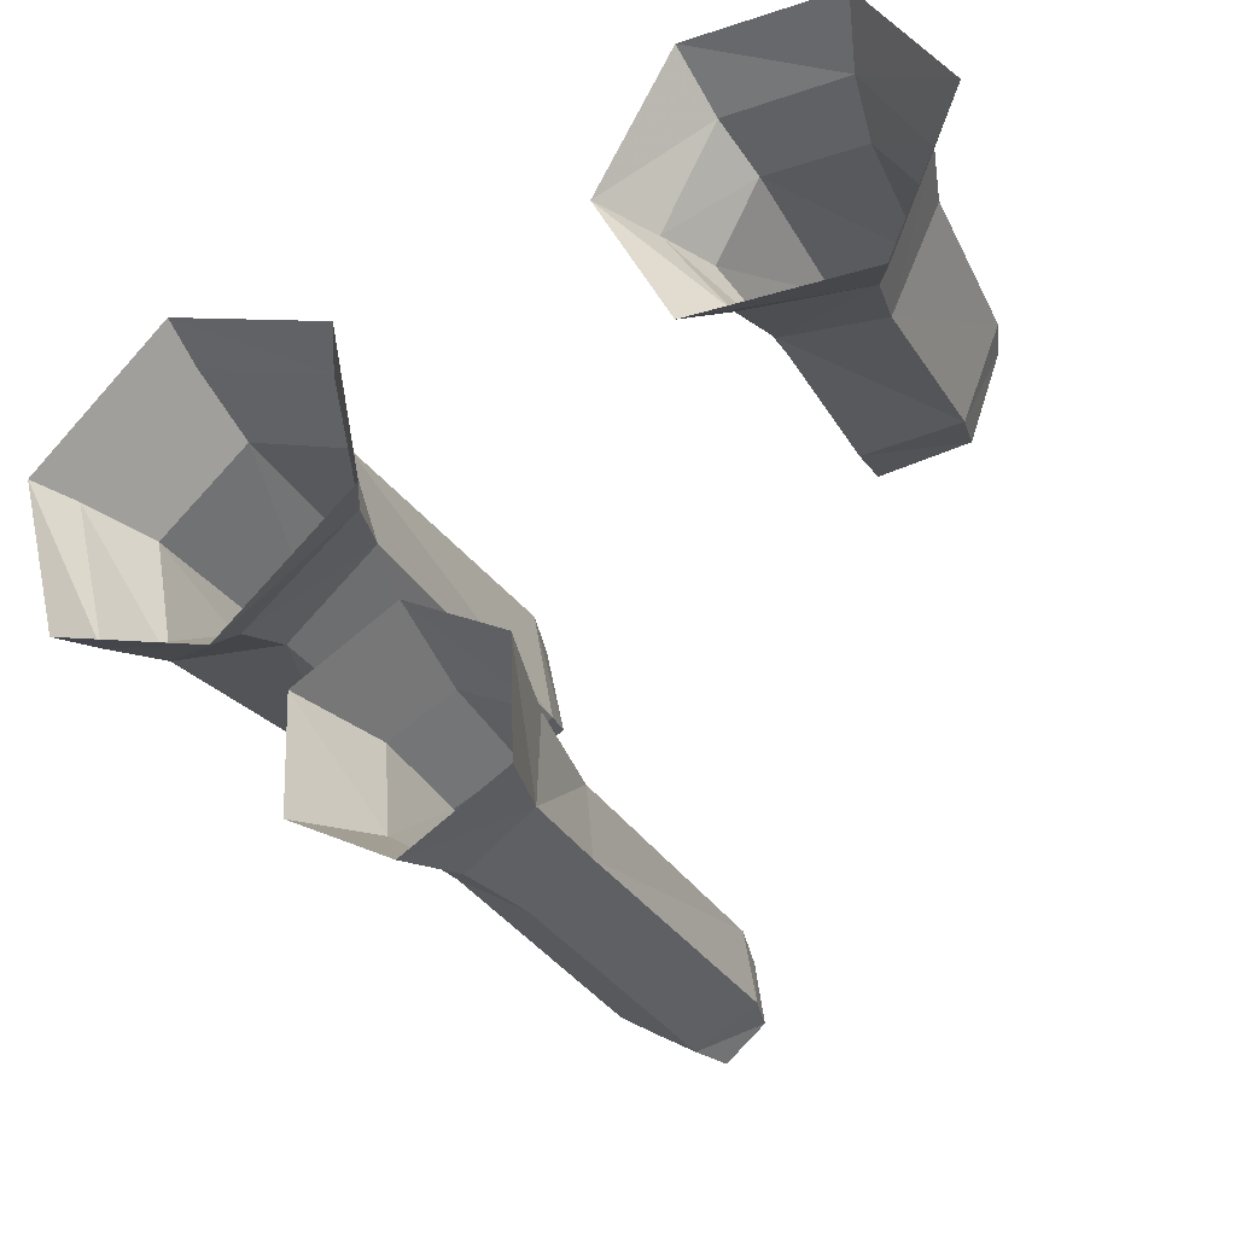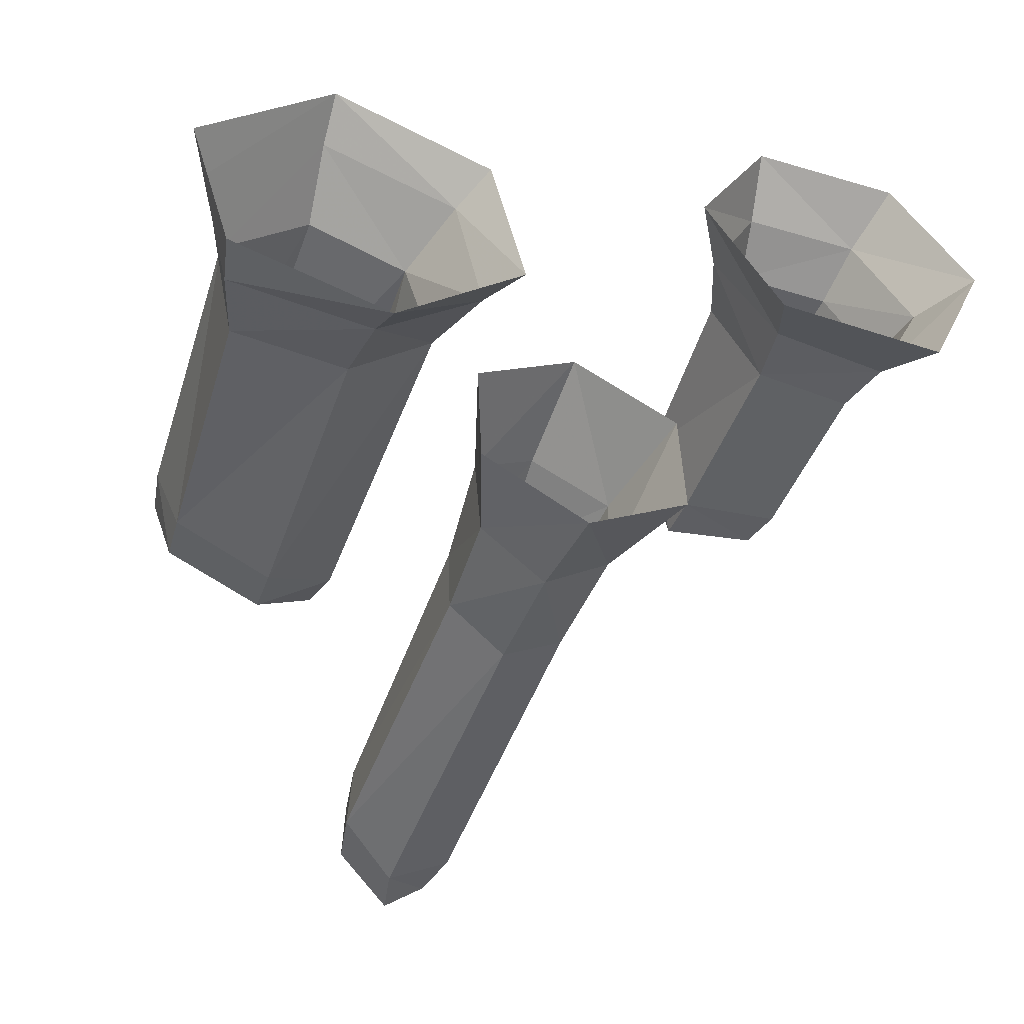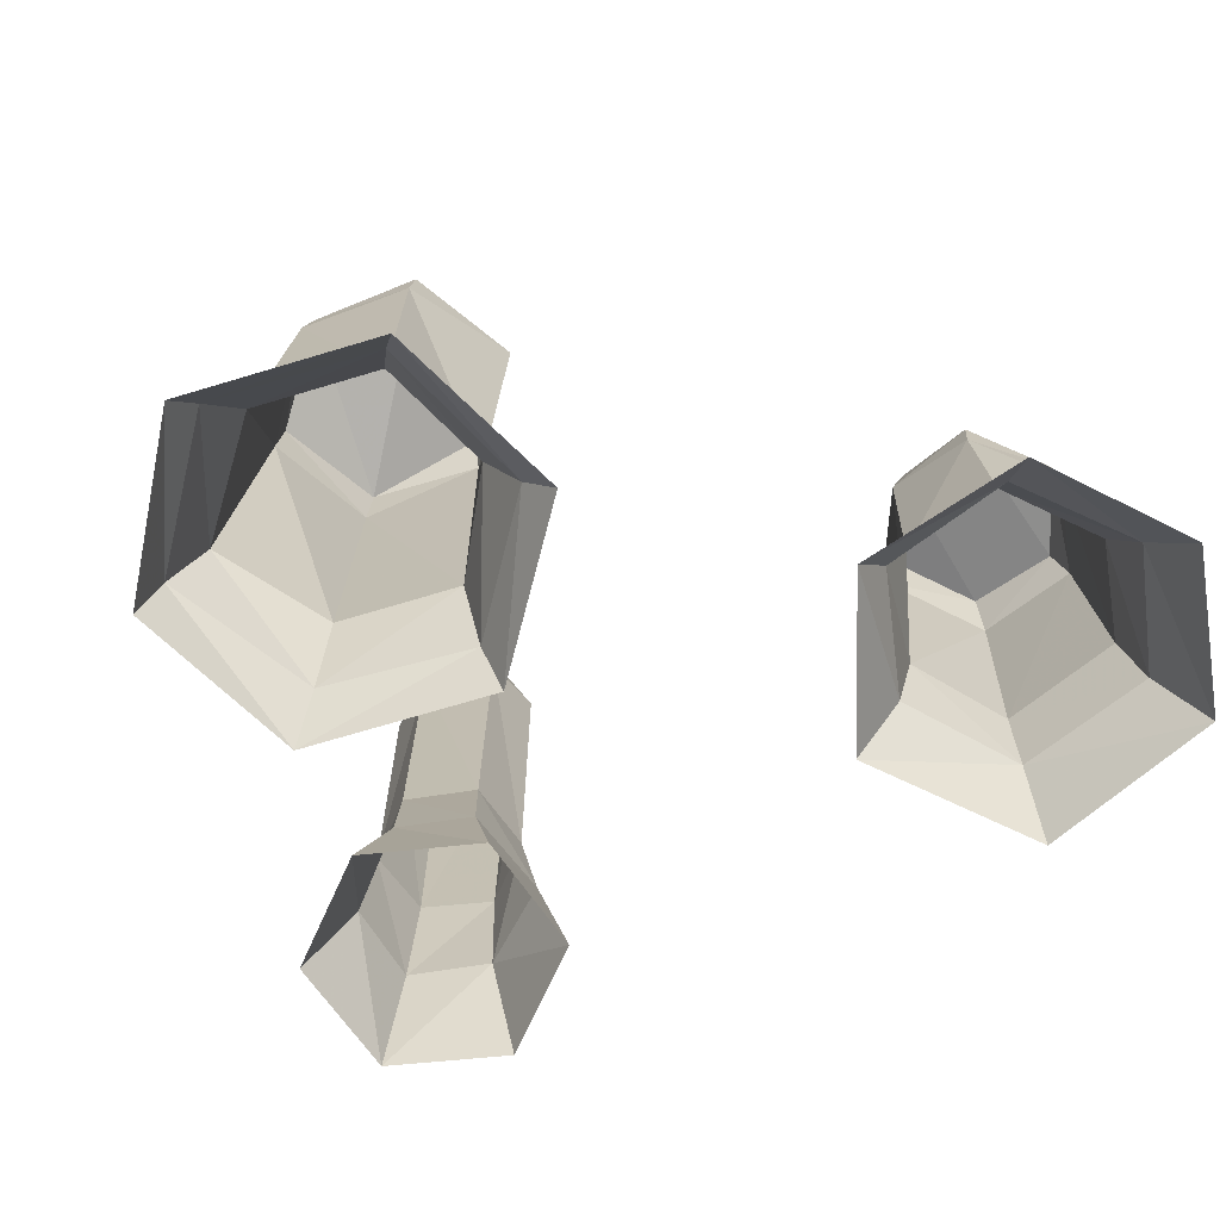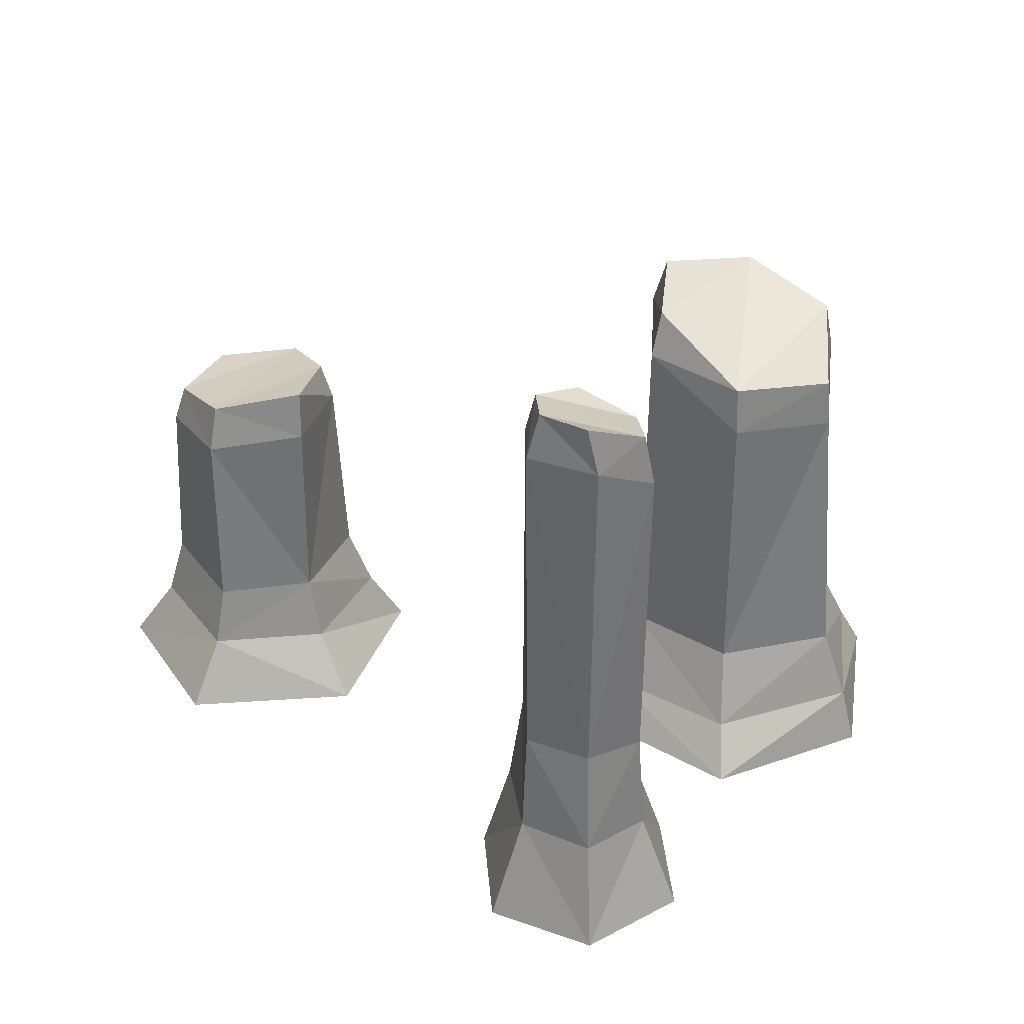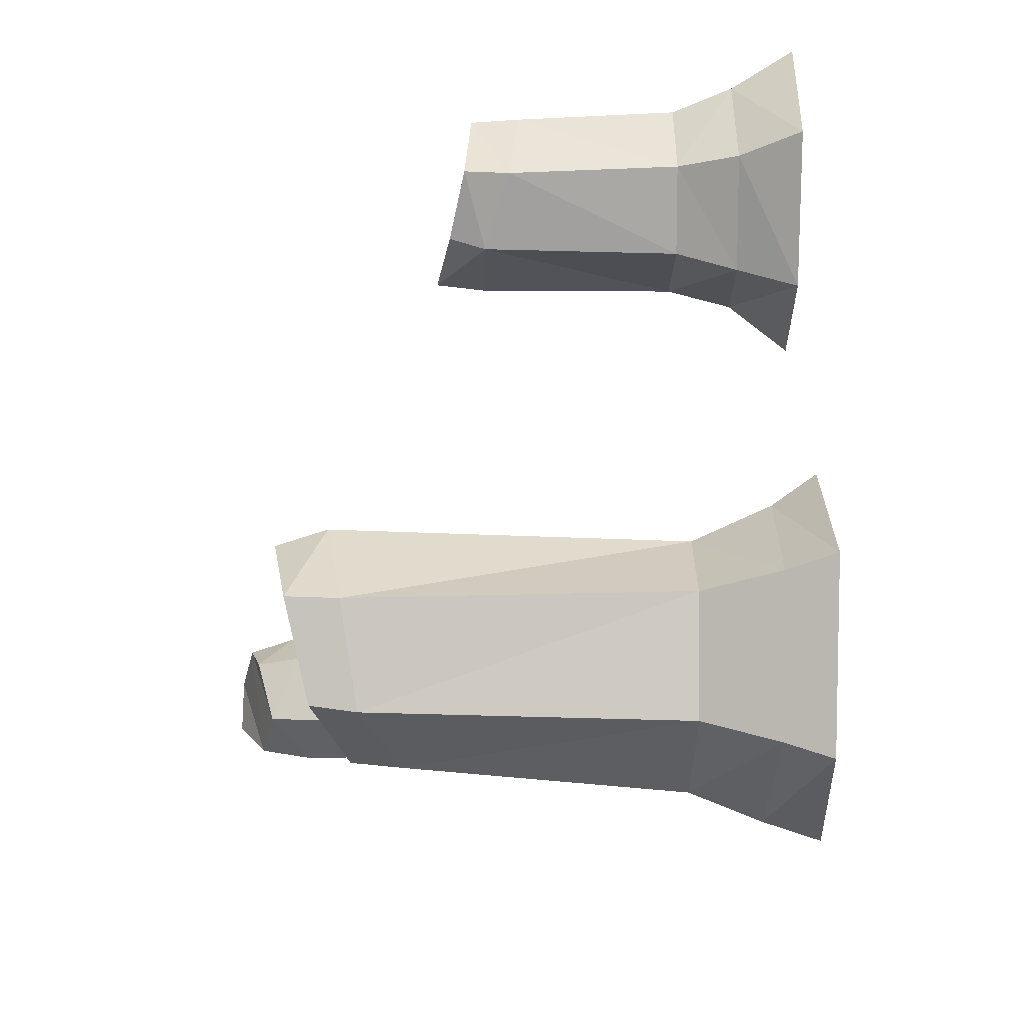
<metadata>
{"format":"obj","ext":"obj","renderer":"f3d","projection":"perspective","resolution":1024,"background":"white","views":[{"elev":-29.4,"azim":24.7,"up":"+Z"},{"elev":-48.2,"azim":-19.6,"up":"+Z"},{"elev":-70.6,"azim":-26.5,"up":"+Y"},{"elev":36.0,"azim":173.1,"up":"+Y"},{"elev":42.2,"azim":-90.1,"up":"+Z"}]}
</metadata>
<code>
v 3.734 34.74 -8.902
v 9.558 36.52 -8.649
v 7.217 36.6 -10.59
v 9.558 36.52 -8.649
v 3.734 34.74 -8.902
v 9.36 35.7 -5.385
v 3.668 33.94 -5.727
v 9.36 35.7 -5.385
v 3.734 34.74 -8.902
v 9.36 35.7 -5.385
v 3.668 33.94 -5.727
v 6.695 34.93 -3.767
v 20.57 22.21 20.4
v 27.7 22.31 15.8
v 22.17 23.14 15.59
v 27.7 22.31 15.8
v 20.57 22.21 20.4
v 22.13 21.26 24.43
v 22.13 21.26 24.43
v 29.81 21.27 20.2
v 27.7 22.31 15.8
v 29.81 21.27 20.2
v 22.13 21.26 24.43
v 27.19 20.87 24.74
v -0.4554 31.59 9.169
v -7.615 30.96 16.44
v -1.79 31.96 14.8
v -4.462 28.55 4.388
v -7.615 30.96 16.44
v -0.4554 31.59 9.169
v -4.462 28.55 4.388
v -11.78 29.57 12.07
v -7.615 30.96 16.44
v -11.78 29.57 12.07
v -4.462 28.55 4.388
v -10.63 27.58 6.05
v 29.81 21.27 20.2
v 28.22 19.5 15.26
v 27.7 22.31 15.8
v 30.54 18.95 20.34
v 28.22 19.5 15.26
v 29.81 21.27 20.2
v 30.54 18.95 20.34
v 28.27 8.168 14.49
v 28.22 19.5 15.26
v 27.19 20.87 24.74
v 30.54 18.95 20.34
v 29.81 21.27 20.2
v 28.27 8.168 14.49
v 30.54 18.95 20.34
v 31.07 8.11 20.53
v 30.54 18.95 20.34
v 27.19 20.87 24.74
v 27.13 17.87 25.01
v 27.13 17.87 25.01
v 31.07 8.11 20.53
v 30.54 18.95 20.34
v 32.16 4.255 20.62
v 28.27 8.168 14.49
v 31.07 8.11 20.53
v 28.27 8.168 14.49
v 32.16 4.255 20.62
v 28.95 4.48 13.73
v 31.07 8.11 20.53
v 27.13 17.87 25.01
v 27.82 7.986 25.11
v 27.82 7.986 25.11
v 32.16 4.255 20.62
v 31.07 8.11 20.53
v 28.95 4.48 13.73
v 34.77 0.4999 21.02
v 30.81 0.541 11.77
v 34.77 0.4999 21.02
v 28.95 4.48 13.73
v 32.16 4.255 20.62
v 28.37 4.285 26.51
v 34.77 0.4999 21.02
v 32.16 4.255 20.62
v 32.16 4.255 20.62
v 27.82 7.986 25.11
v 28.37 4.285 26.51
v 34.77 0.4999 21.02
v 28.37 4.285 26.51
v 29.6 0.4383 28.49
v 28.37 4.285 26.51
v 20.35 0.636 28.5
v 29.6 0.4383 28.49
v 21.78 7.99 25.01
v 28.37 4.285 26.51
v 27.82 7.986 25.11
v 27.13 17.87 25.01
v 21.78 7.99 25.01
v 27.82 7.986 25.11
v 28.37 4.285 26.51
v 21.05 4.308 26.28
v 20.35 0.636 28.5
v 28.37 4.285 26.51
v 21.78 7.99 25.01
v 21.05 4.308 26.28
v 15.73 0.6882 20.31
v 20.35 0.636 28.5
v 21.05 4.308 26.28
v 21.81 18.45 24.52
v 21.78 7.99 25.01
v 27.13 17.87 25.01
v 27.19 20.87 24.74
v 21.81 18.45 24.52
v 27.13 17.87 25.01
v 27.19 20.87 24.74
v 22.13 21.26 24.43
v 21.81 18.45 24.52
v 21.05 4.308 26.28
v 21.78 7.99 25.01
v 17.84 4.26 19.96
v 21.05 4.308 26.28
v 17.84 4.26 19.96
v 15.73 0.6882 20.31
v 21.81 18.45 24.52
v 19.25 7.974 20.19
v 21.78 7.99 25.01
v 21.78 7.99 25.01
v 19.25 7.974 20.19
v 17.84 4.26 19.96
v 22.13 21.26 24.43
v 19.88 19.97 20.1
v 21.81 18.45 24.52
v 19.25 7.974 20.19
v 21.81 18.45 24.52
v 19.88 19.97 20.1
v 19.88 19.97 20.1
v 22.13 21.26 24.43
v 20.57 22.21 20.4
v 22.17 23.14 15.59
v 19.88 19.97 20.1
v 20.57 22.21 20.4
v 22.34 8.082 14.94
v 17.84 4.26 19.96
v 19.25 7.974 20.19
v 19.88 19.97 20.1
v 22.34 8.082 14.94
v 19.25 7.974 20.19
v 19.88 19.97 20.1
v 22.17 23.14 15.59
v 22.22 20.13 15.12
v 22.34 8.082 14.94
v 19.88 19.97 20.1
v 22.22 20.13 15.12
v 27.7 22.31 15.8
v 22.22 20.13 15.12
v 22.17 23.14 15.59
v 22.22 20.13 15.12
v 27.7 22.31 15.8
v 28.22 19.5 15.26
v 28.22 19.5 15.26
v 22.34 8.082 14.94
v 22.22 20.13 15.12
v 22.34 8.082 14.94
v 28.22 19.5 15.26
v 28.27 8.168 14.49
v 28.95 4.48 13.73
v 22.34 8.082 14.94
v 28.27 8.168 14.49
v 17.84 4.26 19.96
v 22.34 8.082 14.94
v 21.75 4.13 14.11
v 28.95 4.48 13.73
v 21.75 4.13 14.11
v 22.34 8.082 14.94
v 21.75 4.13 14.11
v 15.73 0.6882 20.31
v 17.84 4.26 19.96
v 15.73 0.6882 20.31
v 21.75 4.13 14.11
v 20.27 0.3587 11.65
v 28.95 4.48 13.73
v 20.27 0.3587 11.65
v 21.75 4.13 14.11
v 20.27 0.3587 11.65
v 28.95 4.48 13.73
v 30.81 0.541 11.77
v 6.333 0.1962 -0.08721
v 2.562 6.064 -4.01
v 0.6693 0.07881 -3.622
v 2.562 6.064 -4.01
v 6.333 0.1962 -0.08721
v 6.084 6.447 -1.748
v 6.084 6.447 -1.748
v 3.063 12.11 -4.983
v 2.562 6.064 -4.01
v 10.62 6.435 -3.908
v 6.084 6.447 -1.748
v 6.333 0.1962 -0.08721
v 6.333 0.1962 -0.08721
v 12.23 0.04312 -3.212
v 10.62 6.435 -3.908
v 3.063 12.11 -4.983
v 6.084 6.447 -1.748
v 6.457 12.63 -2.86
v 10.62 6.435 -3.908
v 6.457 12.63 -2.86
v 6.084 6.447 -1.748
v 6.457 12.63 -2.86
v 3.225 31.01 -5.405
v 3.063 12.11 -4.983
v 12.23 0.04312 -3.212
v 10.45 6.403 -8.815
v 10.62 6.435 -3.908
v 10.45 6.403 -8.815
v 12.23 0.04312 -3.212
v 12.46 0.01117 -9.885
v 6.802 0.03623 -13.42
v 10.45 6.403 -8.815
v 12.46 0.01117 -9.885
v 6.457 12.63 -2.86
v 10.62 6.435 -3.908
v 9.903 12.87 -4.717
v 10.62 6.435 -3.908
v 10.45 6.403 -8.815
v 9.903 12.87 -4.717
v 3.225 31.01 -5.405
v 6.457 12.63 -2.86
v 6.619 32.36 -3.172
v 9.903 12.87 -4.717
v 6.619 32.36 -3.172
v 6.457 12.63 -2.86
v 6.619 32.36 -3.172
v 3.668 33.94 -5.727
v 3.225 31.01 -5.405
v 3.668 33.94 -5.727
v 6.619 32.36 -3.172
v 6.695 34.93 -3.767
v 9.814 32.98 -4.621
v 6.695 34.93 -3.767
v 6.619 32.36 -3.172
v 6.619 32.36 -3.172
v 9.903 12.87 -4.717
v 9.814 32.98 -4.621
v 6.695 34.93 -3.767
v 9.814 32.98 -4.621
v 9.36 35.7 -5.385
v 9.814 32.98 -4.621
v 9.903 12.87 -4.717
v 10.17 13.14 -8.611
v 9.903 12.87 -4.717
v 10.45 6.403 -8.815
v 10.17 13.14 -8.611
v 9.814 32.98 -4.621
v 10.27 33.69 -8.608
v 9.36 35.7 -5.385
v 9.814 32.98 -4.621
v 10.17 13.14 -8.611
v 10.27 33.69 -8.608
v 9.36 35.7 -5.385
v 10.27 33.69 -8.608
v 9.558 36.52 -8.649
v 6.754 6.467 -11.49
v 10.17 13.14 -8.611
v 10.45 6.403 -8.815
v 10.45 6.403 -8.815
v 6.802 0.03623 -13.42
v 6.754 6.467 -11.49
v 6.744 13.13 -10.72
v 10.27 33.69 -8.608
v 10.17 13.14 -8.611
v 10.17 13.14 -8.611
v 6.754 6.467 -11.49
v 6.744 13.13 -10.72
v 6.614 33.73 -10.78
v 9.558 36.52 -8.649
v 10.27 33.69 -8.608
v 10.27 33.69 -8.608
v 6.744 13.13 -10.72
v 6.614 33.73 -10.78
v 9.558 36.52 -8.649
v 6.614 33.73 -10.78
v 7.217 36.6 -10.59
v 7.217 36.6 -10.59
v 6.614 33.73 -10.78
v 3.734 34.74 -8.902
v 6.614 33.73 -10.78
v 3.148 31.65 -8.972
v 3.734 34.74 -8.902
v 6.614 33.73 -10.78
v 6.744 13.13 -10.72
v 3.148 31.65 -8.972
v 3.148 31.65 -8.972
v 3.668 33.94 -5.727
v 3.734 34.74 -8.902
v 3.668 33.94 -5.727
v 3.148 31.65 -8.972
v 3.225 31.01 -5.405
v 3.29 12.35 -8.734
v 3.148 31.65 -8.972
v 6.744 13.13 -10.72
v 3.29 12.35 -8.734
v 3.225 31.01 -5.405
v 3.148 31.65 -8.972
v 6.754 6.467 -11.49
v 3.29 12.35 -8.734
v 6.744 13.13 -10.72
v 3.225 31.01 -5.405
v 3.29 12.35 -8.734
v 3.063 12.11 -4.983
v 2.928 6.012 -9.018
v 3.29 12.35 -8.734
v 6.754 6.467 -11.49
v 2.928 6.012 -9.018
v 3.063 12.11 -4.983
v 3.29 12.35 -8.734
v 6.802 0.03623 -13.42
v 2.928 6.012 -9.018
v 6.754 6.467 -11.49
v 3.063 12.11 -4.983
v 2.928 6.012 -9.018
v 2.562 6.064 -4.01
v 0.9098 0.0106 -10.29
v 2.928 6.012 -9.018
v 6.802 0.03623 -13.42
v 2.928 6.012 -9.018
v 0.6693 0.07881 -3.622
v 2.562 6.064 -4.01
v 0.6693 0.07881 -3.622
v 2.928 6.012 -9.018
v 0.9098 0.0106 -10.29
v -8.547 0.7127 20.61
v -15.13 3.721 12.73
v -16.56 1.048 12.99
v -15.13 3.721 12.73
v -8.547 0.7127 20.61
v -8.388 3.534 19.12
v -8.388 3.534 19.12
v -13.03 8.085 12.15
v -15.13 3.721 12.73
v -8.547 0.7127 20.61
v 0.1171 3.335 16.15
v -8.388 3.534 19.12
v 0.1171 3.335 16.15
v -8.547 0.7127 20.61
v 1.478 0.7109 17.38
v 3.613 0.4655 7.219
v 0.1171 3.335 16.15
v 1.478 0.7109 17.38
v -13.03 8.085 12.15
v -8.388 3.534 19.12
v -7.842 8.056 17.02
v -7.842 8.056 17.02
v -12.27 26.85 12.05
v -13.03 8.085 12.15
v 0.1171 3.335 16.15
v 3.613 0.4655 7.219
v 1.988 3.411 7.744
v -4.088 0.4115 0.01083
v 1.988 3.411 7.744
v 3.613 0.4655 7.219
v -1.572 7.992 14.91
v -8.388 3.534 19.12
v 0.1171 3.335 16.15
v -7.842 8.056 17.02
v -8.388 3.534 19.12
v -1.572 7.992 14.91
v 1.988 3.411 7.744
v -1.572 7.992 14.91
v 0.1171 3.335 16.15
v -12.27 26.85 12.05
v -7.842 8.056 17.02
v -7.855 27.84 16.53
v -1.572 7.992 14.91
v -7.855 27.84 16.53
v -7.842 8.056 17.02
v -7.855 27.84 16.53
v -11.78 29.57 12.07
v -12.27 26.85 12.05
v -11.78 29.57 12.07
v -7.855 27.84 16.53
v -7.615 30.96 16.44
v -1.121 28.92 15.46
v -7.615 30.96 16.44
v -7.855 27.84 16.53
v -7.855 27.84 16.53
v -1.572 7.992 14.91
v -1.121 28.92 15.46
v -7.615 30.96 16.44
v -1.121 28.92 15.46
v -1.79 31.96 14.8
v -0.4554 31.59 9.169
v -1.79 31.96 14.8
v -1.121 28.92 15.46
v -1.121 28.92 15.46
v 0.1743 28.87 8.585
v -0.4554 31.59 9.169
v -1.121 28.92 15.46
v -1.572 7.992 14.91
v 0.1743 28.87 8.585
v 0.1743 28.87 8.585
v -4.462 28.55 4.388
v -0.4554 31.59 9.169
v 0.3778 8.074 8.67
v 0.1743 28.87 8.585
v -1.572 7.992 14.91
v -1.572 7.992 14.91
v 1.988 3.411 7.744
v 0.3778 8.074 8.67
v -4.462 28.55 4.388
v 0.1743 28.87 8.585
v -4.5 25.69 4.016
v 0.3778 8.074 8.67
v -4.5 25.69 4.016
v 0.1743 28.87 8.585
v -4.5 25.69 4.016
v -10.63 27.58 6.05
v -4.462 28.55 4.388
v -4.344 3.391 2.169
v 0.3778 8.074 8.67
v 1.988 3.411 7.744
v 1.988 3.411 7.744
v -4.088 0.4115 0.01083
v -4.344 3.391 2.169
v -4.5 25.69 4.016
v 0.3778 8.074 8.67
v -4.636 8.033 3.961
v 0.3778 8.074 8.67
v -4.344 3.391 2.169
v -4.636 8.033 3.961
v -4.5 25.69 4.016
v -10.82 24.72 5.852
v -10.63 27.58 6.05
v -4.636 8.033 3.961
v -10.82 24.72 5.852
v -4.5 25.69 4.016
v -10.63 27.58 6.05
v -12.27 26.85 12.05
v -11.78 29.57 12.07
v -12.27 26.85 12.05
v -10.63 27.58 6.05
v -10.82 24.72 5.852
v -10.82 24.72 5.852
v -13.03 8.085 12.15
v -12.27 26.85 12.05
v -10.82 24.72 5.852
v -4.636 8.033 3.961
v -11.74 8.223 4.716
v -13.03 8.085 12.15
v -10.82 24.72 5.852
v -11.74 8.223 4.716
v -4.344 3.391 2.169
v -11.74 8.223 4.716
v -4.636 8.033 3.961
v -11.74 8.223 4.716
v -15.13 3.721 12.73
v -13.03 8.085 12.15
v -4.344 3.391 2.169
v -13.05 4.025 3.681
v -11.74 8.223 4.716
v -15.13 3.721 12.73
v -11.74 8.223 4.716
v -13.05 4.025 3.681
v -4.088 0.4115 0.01083
v -13.05 4.025 3.681
v -4.344 3.391 2.169
v -13.05 4.025 3.681
v -16.56 1.048 12.99
v -15.13 3.721 12.73
v -4.088 0.4115 0.01083
v -13.74 0.6831 2.822
v -13.05 4.025 3.681
v -16.56 1.048 12.99
v -13.05 4.025 3.681
v -13.74 0.6831 2.822
g UnrealEdObject
f 1 2 3
f 4 5 6
f 7 8 9
f 10 11 12
f 13 14 15
f 16 17 18
f 19 20 21
f 22 23 24
f 25 26 27
f 28 29 30
f 31 32 33
f 34 35 36
f 37 38 39
f 40 41 42
f 43 44 45
f 46 47 48
f 49 50 51
f 52 53 54
f 55 56 57
f 58 59 60
f 61 62 63
f 64 65 66
f 67 68 69
f 70 71 72
f 73 74 75
f 76 77 78
f 79 80 81
f 82 83 84
f 85 86 87
f 88 89 90
f 91 92 93
f 94 95 96
f 97 98 99
f 100 101 102
f 103 104 105
f 106 107 108
f 109 110 111
f 112 113 114
f 115 116 117
f 118 119 120
f 121 122 123
f 124 125 126
f 127 128 129
f 130 131 132
f 133 134 135
f 136 137 138
f 139 140 141
f 142 143 144
f 145 146 147
f 148 149 150
f 151 152 153
f 154 155 156
f 157 158 159
f 160 161 162
f 163 164 165
f 166 167 168
f 169 170 171
f 172 173 174
f 175 176 177
f 178 179 180
f 181 182 183
f 184 185 186
f 187 188 189
f 190 191 192
f 193 194 195
f 196 197 198
f 199 200 201
f 202 203 204
f 205 206 207
f 208 209 210
f 211 212 213
f 214 215 216
f 217 218 219
f 220 221 222
f 223 224 225
f 226 227 228
f 229 230 231
f 232 233 234
f 235 236 237
f 238 239 240
f 241 242 243
f 244 245 246
f 247 248 249
f 250 251 252
f 253 254 255
f 256 257 258
f 259 260 261
f 262 263 264
f 265 266 267
f 268 269 270
f 271 272 273
f 274 275 276
f 277 278 279
f 280 281 282
f 283 284 285
f 286 287 288
f 289 290 291
f 292 293 294
f 295 296 297
f 298 299 300
f 301 302 303
f 304 305 306
f 307 308 309
f 310 311 312
f 313 314 315
f 316 317 318
f 319 320 321
f 322 323 324
f 325 326 327
f 328 329 330
f 331 332 333
f 334 335 336
f 337 338 339
f 340 341 342
f 343 344 345
f 346 347 348
f 349 350 351
f 352 353 354
f 355 356 357
f 358 359 360
f 361 362 363
f 364 365 366
f 367 368 369
f 370 371 372
f 373 374 375
f 376 377 378
f 379 380 381
f 382 383 384
f 385 386 387
f 388 389 390
f 391 392 393
f 394 395 396
f 397 398 399
f 400 401 402
f 403 404 405
f 406 407 408
f 409 410 411
f 412 413 414
f 415 416 417
f 418 419 420
f 421 422 423
f 424 425 426
f 427 428 429
f 430 431 432
f 433 434 435
f 436 437 438
f 439 440 441
f 442 443 444
f 445 446 447
f 448 449 450
f 451 452 453
f 454 455 456
f 457 458 459
f 460 461 462
f 463 464 465
f 466 467 468
g

</code>
